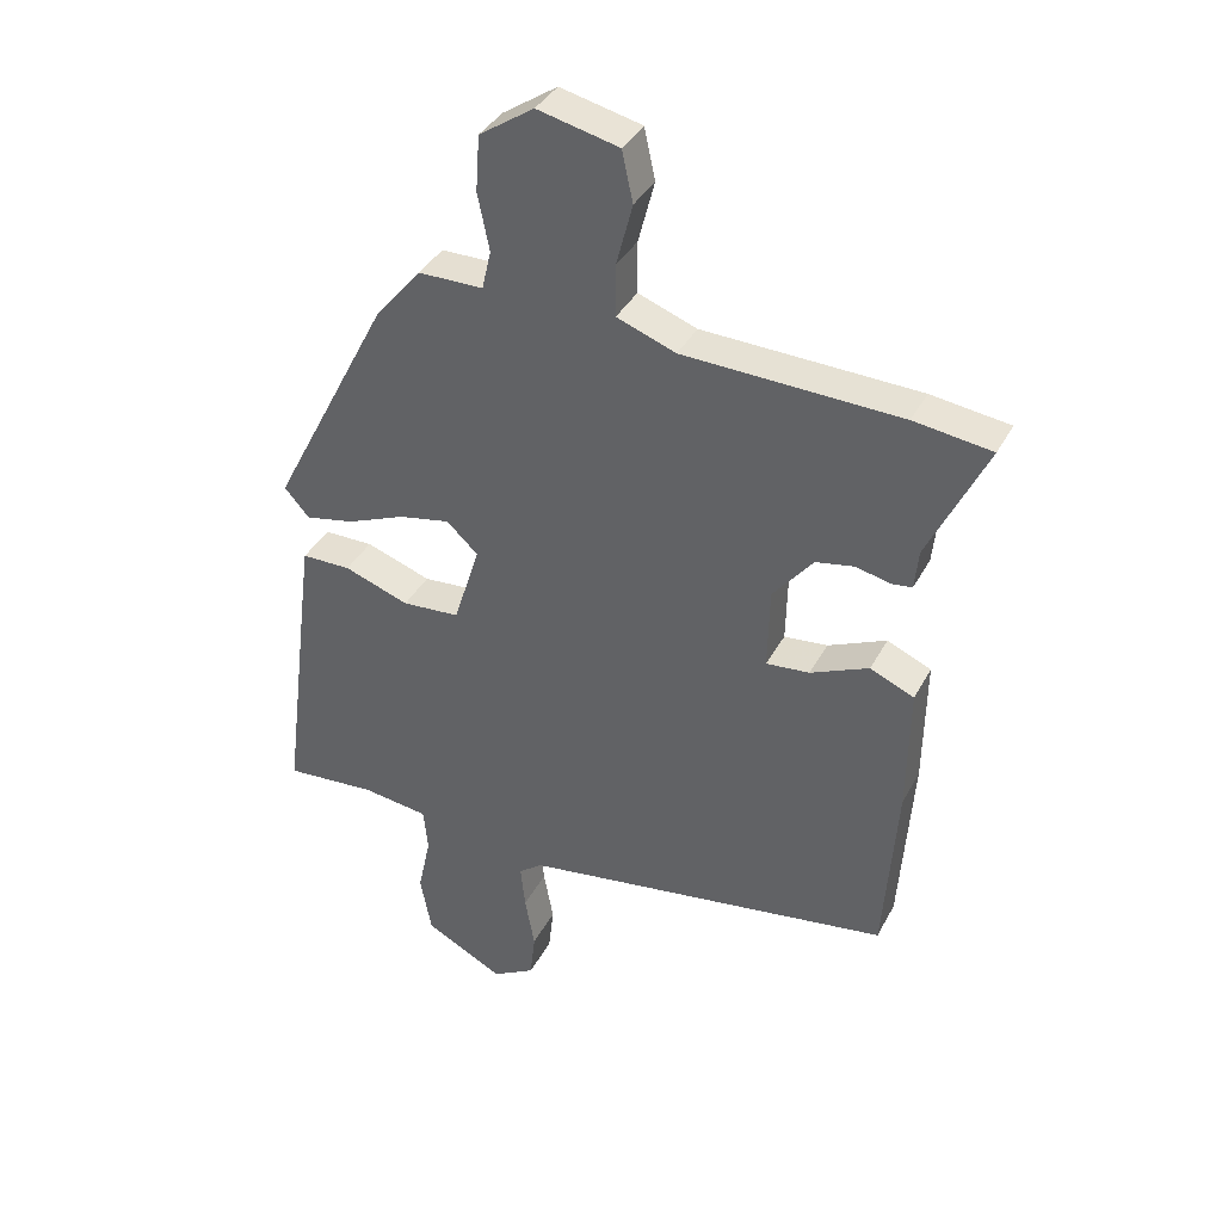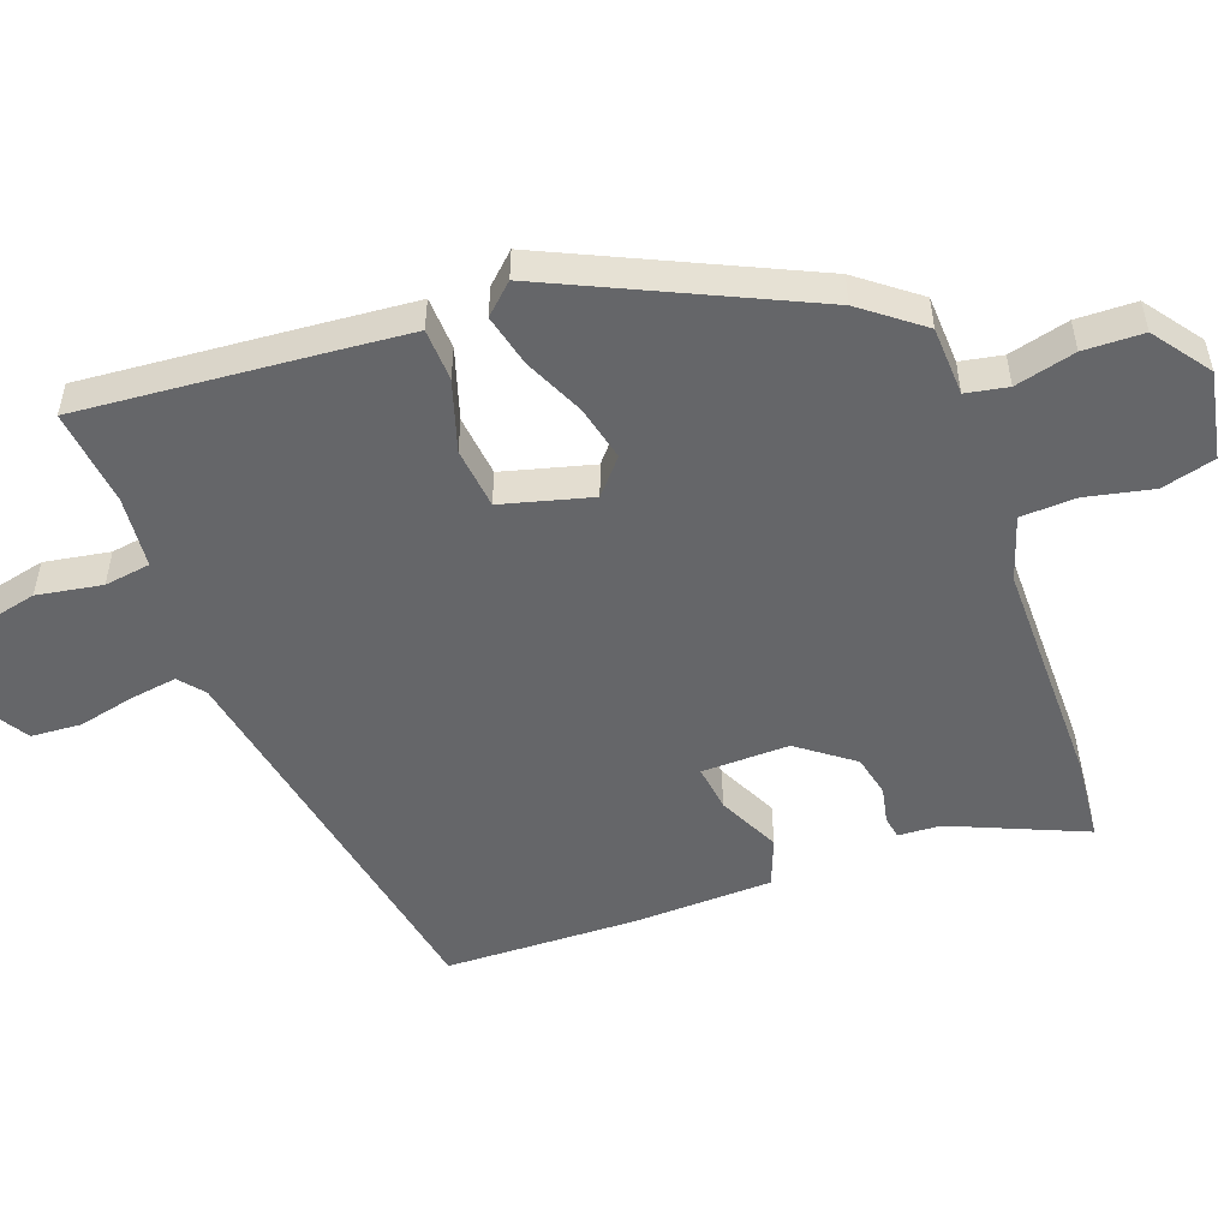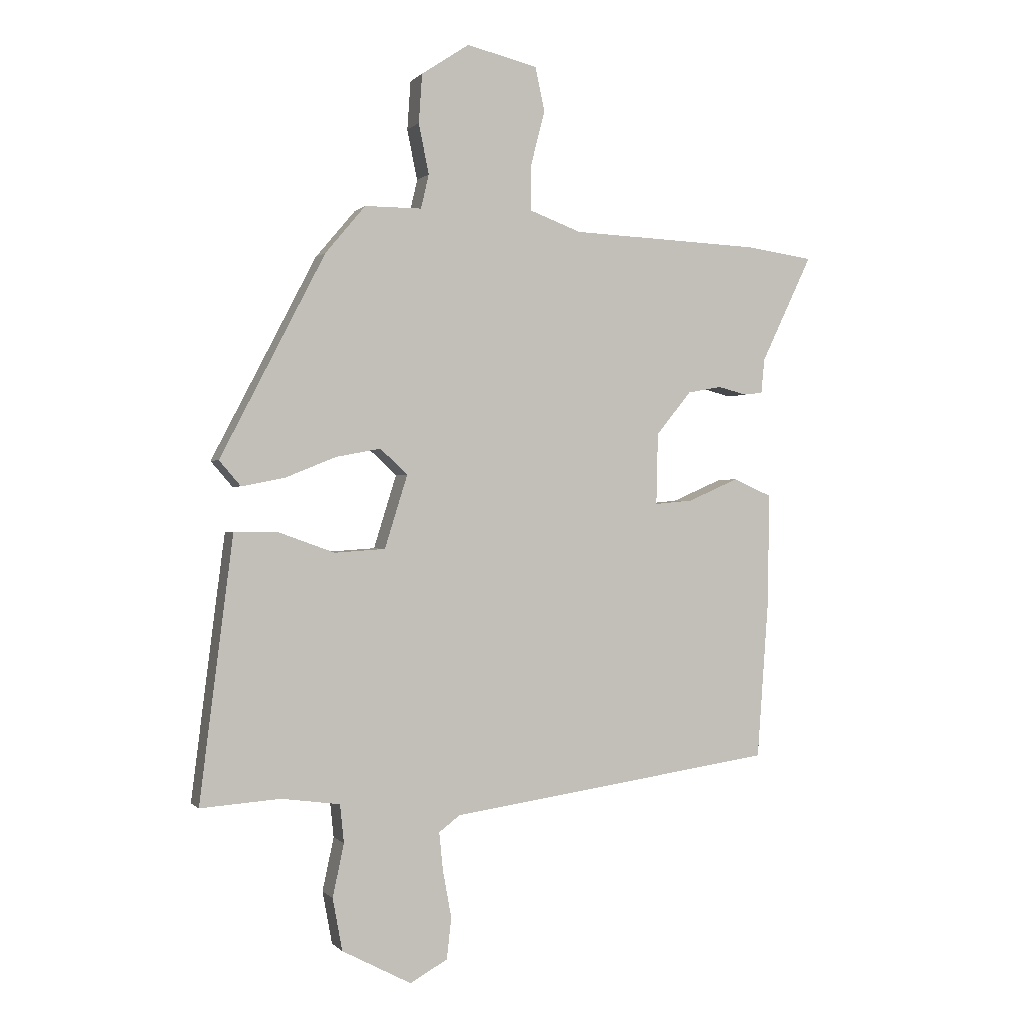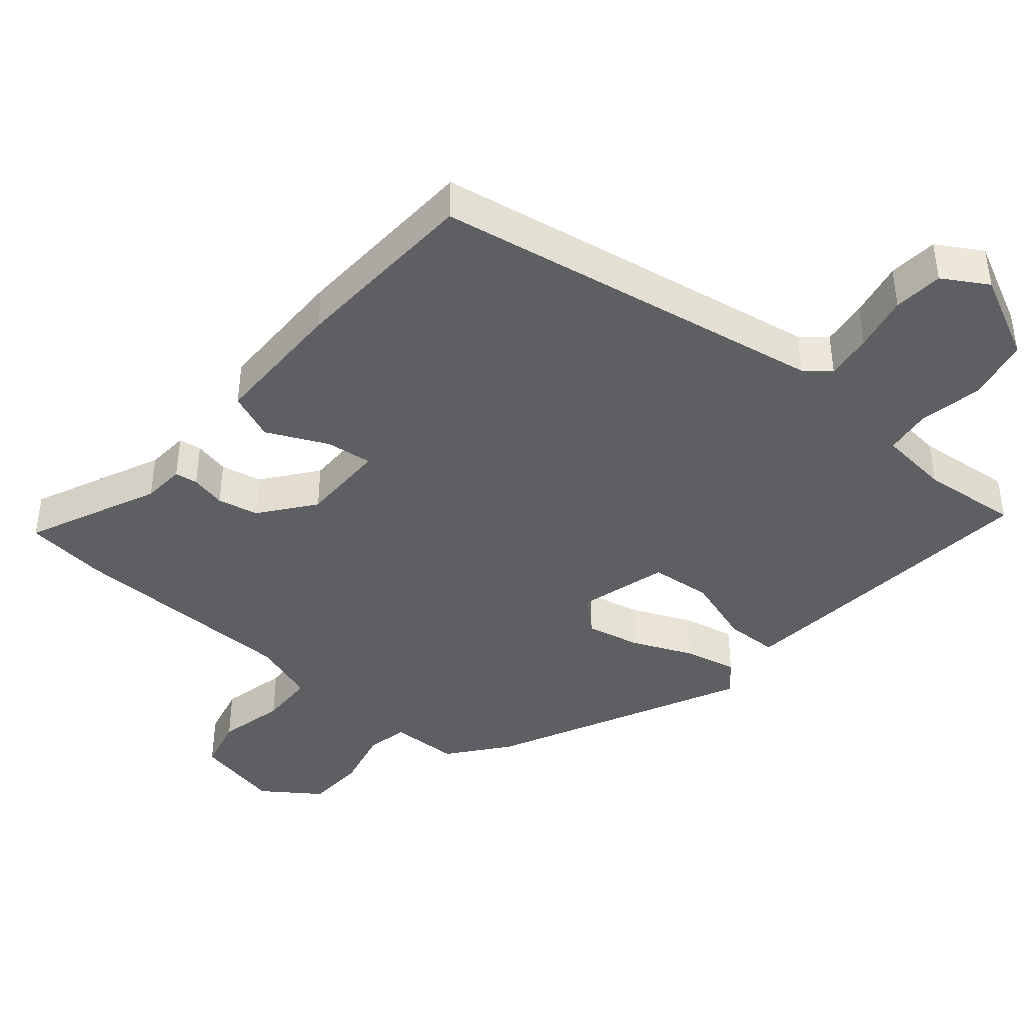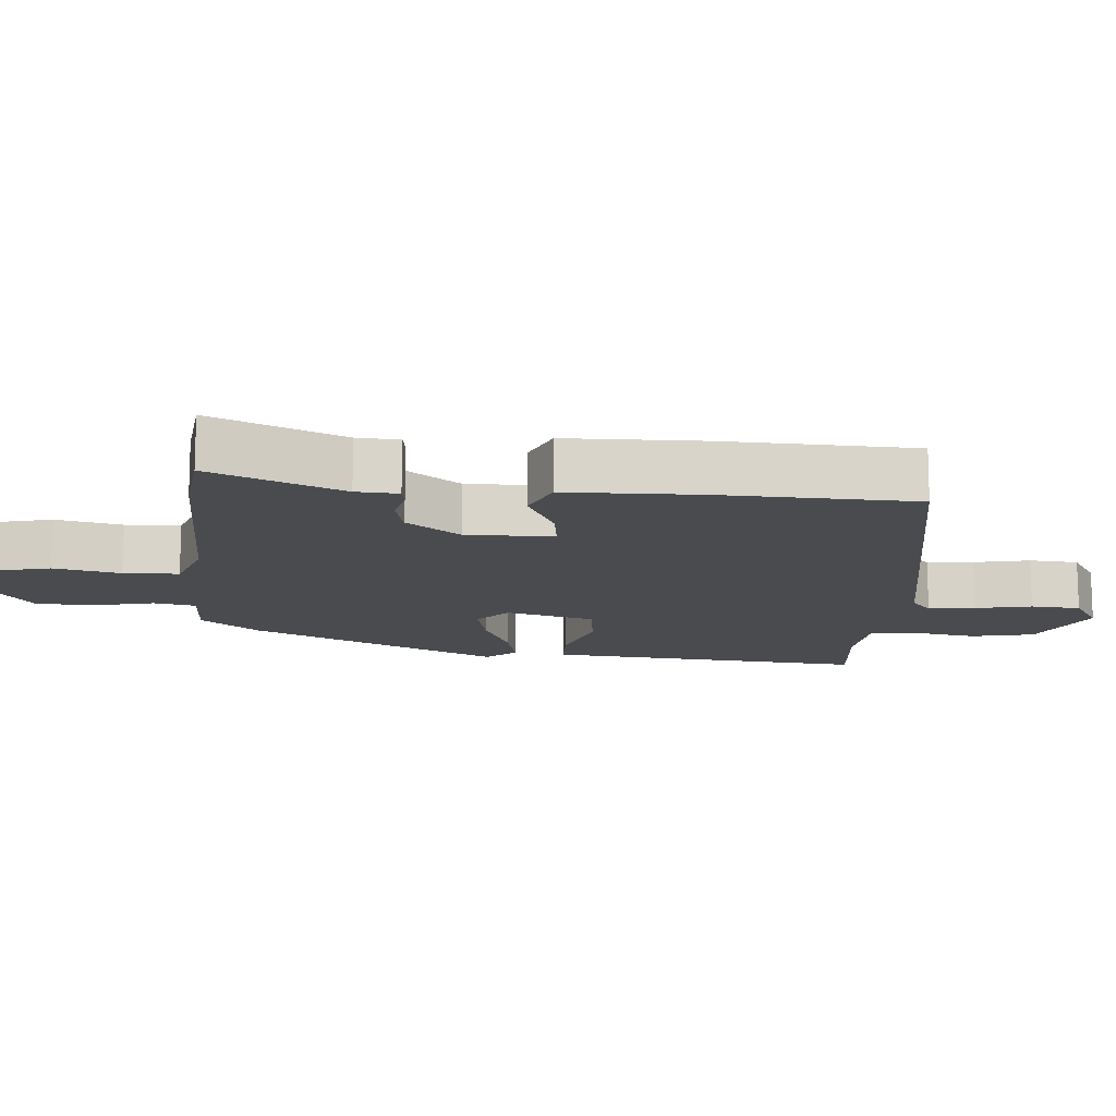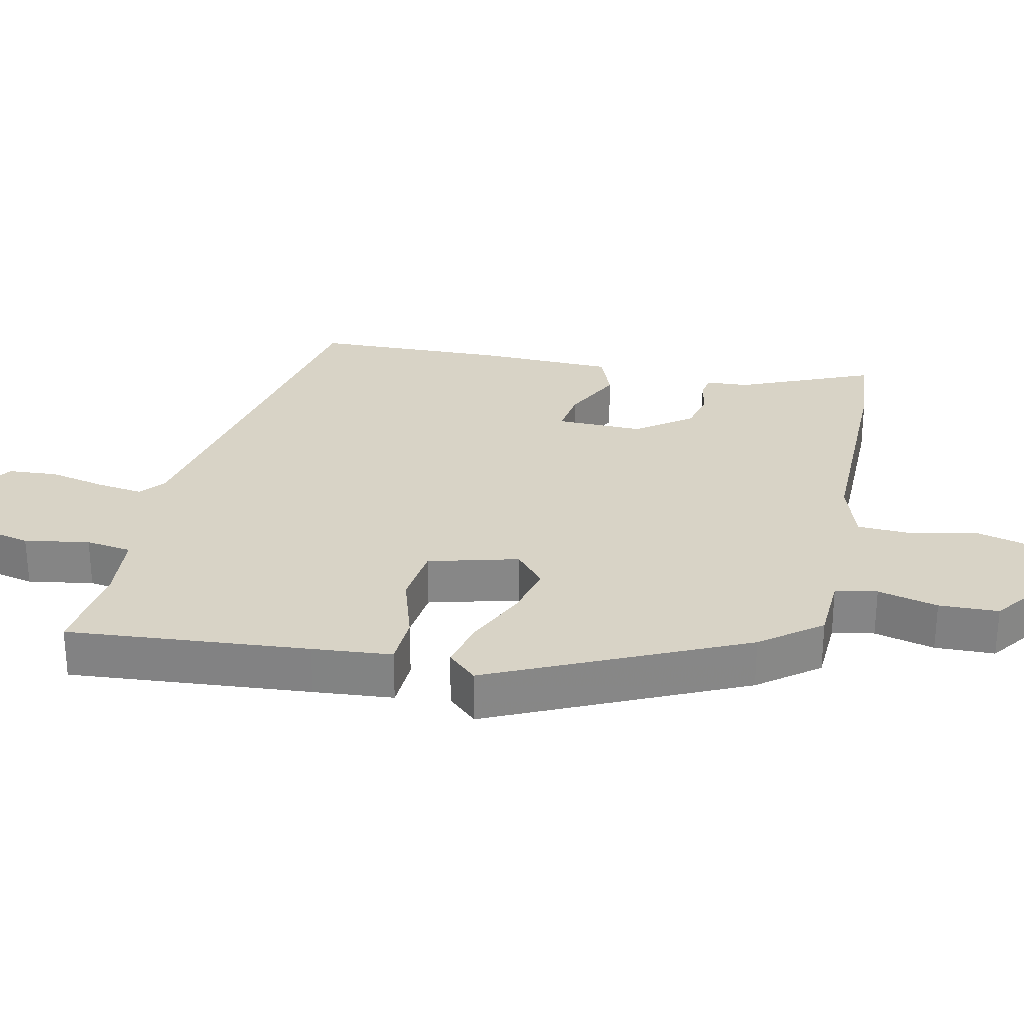
<metadata>
{"format":"obj","ext":"obj","renderer":"f3d","projection":"perspective","resolution":1024,"background":"white","views":[{"elev":37.4,"azim":25.2,"up":"+Z"},{"elev":-51.8,"azim":-67.5,"up":"+Y"},{"elev":0.1,"azim":-19.3,"up":"+Z"},{"elev":-41.7,"azim":141.3,"up":"+Y"},{"elev":-13.7,"azim":87.2,"up":"+Y"},{"elev":27.9,"azim":-75.2,"up":"+Y"}]}
</metadata>
<code>
v -0.525 0.07 -0.48
v -0.481 0.07 -0.132
v -0.466 0.07 -0.017
v -0.39 0.07 -0.017
v -0.29 0.07 -0.053
v -0.201 0.07 -0.047
v -0.161 0.07 0.081
v -0.209 0.07 0.126
v -0.288 0.07 0.111
v -0.377 0.07 0.075
v -0.453 0.07 0.06
v -0.491 0.07 0.104
v -0.306 0.07 0.46
v -0.236 0.07 0.543
v -0.136 0.07 0.543
v -0.122 0.07 0.603
v -0.14 0.07 0.691
v -0.134 0.07 0.777
v -0.05 0.07 0.833
v 0.075 0.07 0.803
v 0.092 0.07 0.725
v 0.067 0.07 0.629
v 0.067 0.07 0.549
v 0.158 0.07 0.515
v 0.492 0.07 0.501
v 0.612 0.07 0.484
v 0.522 0.07 0.296
v 0.516 0.07 0.235
v 0.483 0.07 0.231
v 0.432 0.07 0.244
v 0.372 0.07 0.233
v 0.31 0.07 0.157
v 0.307 0.07 0.031
v 0.374 0.07 0.037
v 0.464 0.07 0.076
v 0.532 0.07 0.046
v 0.529 0.07 -0.152
v 0.509 0.07 -0.43
v -0.066 0.07 -0.513
v -0.103 0.07 -0.541
v -0.096 0.07 -0.609
v -0.081 0.07 -0.691
v -0.089 0.07 -0.763
v -0.155 0.07 -0.8
v -0.277 0.07 -0.736
v -0.294 0.07 -0.644
v -0.274 0.07 -0.551
v -0.281 0.07 -0.484
v -0.384 0.07 -0.47
v -0.525 0 -0.48
v -0.481 0 -0.132
v -0.466 0 -0.017
v -0.39 0 -0.017
v -0.29 0 -0.053
v -0.201 0 -0.047
v -0.161 0 0.081
v -0.209 0 0.126
v -0.288 0 0.111
v -0.377 0 0.075
v -0.453 0 0.06
v -0.491 0 0.104
v -0.306 0 0.46
v -0.236 0 0.543
v -0.136 0 0.543
v -0.122 0 0.603
v -0.14 0 0.691
v -0.134 0 0.777
v -0.05 0 0.833
v 0.075 0 0.803
v 0.092 0 0.725
v 0.067 0 0.629
v 0.067 0 0.549
v 0.158 0 0.515
v 0.492 0 0.501
v 0.612 0 0.484
v 0.522 0 0.296
v 0.516 0 0.235
v 0.483 0 0.231
v 0.432 0 0.244
v 0.372 0 0.233
v 0.31 0 0.157
v 0.307 0 0.031
v 0.374 0 0.037
v 0.464 0 0.076
v 0.532 0 0.046
v 0.529 0 -0.152
v 0.509 0 -0.43
v -0.066 0 -0.513
v -0.103 0 -0.541
v -0.096 0 -0.609
v -0.081 0 -0.691
v -0.089 0 -0.763
v -0.155 0 -0.8
v -0.277 0 -0.736
v -0.294 0 -0.644
v -0.274 0 -0.551
v -0.281 0 -0.484
v -0.384 0 -0.47
f 45 46 47
f 44 45 47
f 43 44 47
f 42 43 47
f 41 42 47
f 40 41 47 48
f 39 40 48
f 39 48 49
f 38 39 49
f 37 38 49
f 36 37 49
f 35 36 49
f 34 35 49
f 27 28 29 30
f 27 30 31
f 26 27 31
f 25 26 31
f 24 25 31
f 23 24 31 32
f 20 21 22
f 19 20 22
f 18 19 22
f 17 18 22
f 16 17 22
f 15 16 22 23
f 13 14 15
f 12 13 15
f 11 12 15
f 10 11 15
f 9 10 15
f 8 9 15 23
f 23 32 33
f 8 23 33
f 7 8 33
f 3 4 5
f 2 3 5
f 1 2 5
f 49 1 5
f 49 5 6
f 33 34 49 6
f 6 7 33
f 96 95 94
f 96 94 93
f 96 93 92
f 96 92 91
f 96 91 90
f 97 96 90 89
f 97 89 88
f 98 97 88
f 98 88 87
f 98 87 86
f 98 86 85
f 98 85 84
f 98 84 83
f 79 78 77 76
f 80 79 76
f 80 76 75
f 80 75 74
f 80 74 73
f 81 80 73 72
f 71 70 69
f 71 69 68
f 71 68 67
f 71 67 66
f 71 66 65
f 72 71 65 64
f 64 63 62
f 64 62 61
f 64 61 60
f 64 60 59
f 64 59 58
f 72 64 58 57
f 82 81 72
f 82 72 57
f 82 57 56
f 54 53 52
f 54 52 51
f 54 51 50
f 54 50 98
f 55 54 98
f 55 98 83 82
f 82 56 55
f 1 50 51 2
f 2 51 52 3
f 3 52 53 4
f 4 53 54 5
f 5 54 55 6
f 6 55 56 7
f 7 56 57 8
f 8 57 58 9
f 9 58 59 10
f 10 59 60 11
f 11 60 61 12
f 12 61 62 13
f 13 62 63 14
f 14 63 64 15
f 15 64 65 16
f 16 65 66 17
f 17 66 67 18
f 18 67 68 19
f 19 68 69 20
f 20 69 70 21
f 21 70 71 22
f 22 71 72 23
f 23 72 73 24
f 24 73 74 25
f 25 74 75 26
f 26 75 76 27
f 27 76 77 28
f 28 77 78 29
f 29 78 79 30
f 30 79 80 31
f 31 80 81 32
f 32 81 82 33
f 33 82 83 34
f 34 83 84 35
f 35 84 85 36
f 36 85 86 37
f 37 86 87 38
f 38 87 88 39
f 39 88 89 40
f 40 89 90 41
f 41 90 91 42
f 42 91 92 43
f 43 92 93 44
f 44 93 94 45
f 45 94 95 46
f 46 95 96 47
f 47 96 97 48
f 48 97 98 49
f 49 98 50 1

</code>
